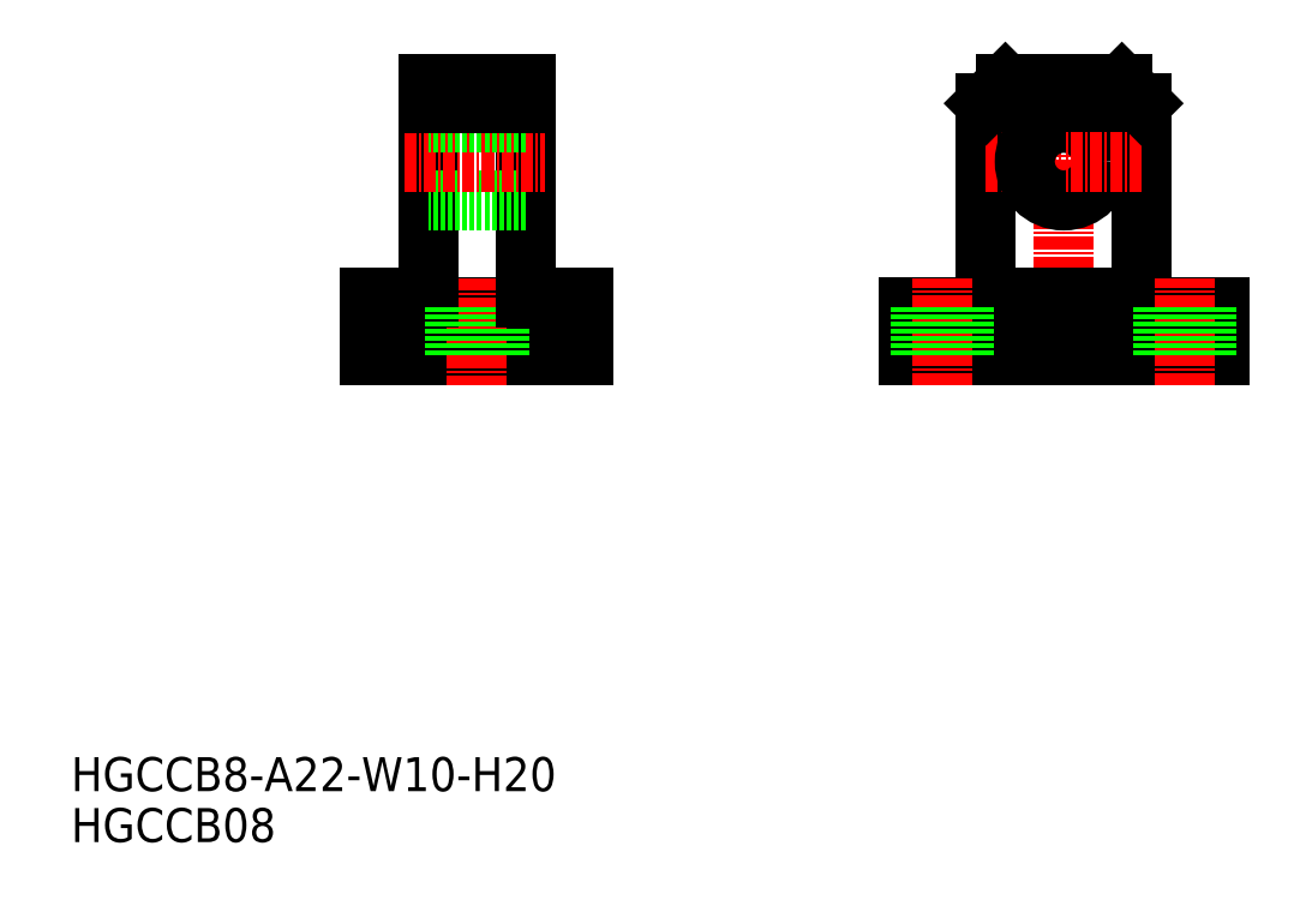
<metadata>
{"format":"dxf","ext":"dxf","renderer":"ezdxf+matplotlib","layout":"modelspace","background":"white","min_lineweight":24,"dpi":150}
</metadata>
<code>
0
SECTION
2
ENTITIES
0
TEXT
8
0
10
-4.99
20
-15.76
30
0
40
3.5
1
HGCCB08
0
TEXT
8
0
10
-4.99
20
-10.52
30
0
40
3.5
1
HGCCB8-A22-W10-H20
0
LINE
8
0
10
47.82
20
34.33
30
0
11
25.82
21
34.33
31
0
0
LINE
8
0
10
25.82
20
34.33
30
0
11
25.82
21
40.33
31
0
0
LINE
8
0
10
25.82
20
39.33
30
0
11
47.82
21
39.33
31
0
0
LINE
8
0
10
25.82
20
40.33
30
0
11
31.82
21
40.33
31
0
0
LINE
8
CENTER
10
36.82
20
42.33
30
0
11
36.82
21
31.33
31
0
0
LINE
8
0
10
47.82
20
34.33
30
0
11
47.82
21
40.33
31
0
0
LINE
8
0
10
31.82
20
62.33
30
0
11
31.82
21
40.33
31
0
0
LINE
8
0
10
41.82
20
40.33
30
0
11
41.82
21
62.33
31
0
0
LINE
8
0
10
41.82
20
50.33
30
0
11
31.82
21
50.33
31
0
0
LINE
8
CENTER
10
29.32
20
54.33
30
0
11
43.82
21
54.33
31
0
0
LINE
8
0
10
41.82
20
58.33
30
0
11
31.82
21
58.33
31
0
0
LINE
8
0
10
41.82
20
62.33
30
0
11
31.82
21
62.33
31
0
0
LINE
8
0
10
41.82
20
60.33
30
0
11
31.82
21
60.33
31
0
0
LINE
8
CENTER
10
97.22
20
31.33
30
0
11
97.22
21
65.33
31
0
0
LINE
8
0
10
89.22
20
39.33
30
0
11
89.22
21
60.33
31
0
0
LINE
8
0
10
105.2
20
39.33
30
0
11
105.2
21
60.33
31
0
0
LINE
8
0
10
97.22
20
34.33
30
0
11
81.22
21
34.33
31
0
0
LINE
8
0
10
97.22
20
34.33
30
0
11
113.2
21
34.33
31
0
0
LINE
8
CENTER
10
89.22
20
54.33
30
0
11
97.22
21
54.33
31
0
0
LINE
8
0
10
91.22
20
62.33
30
0
11
97.22
21
62.33
31
0
0
CIRCLE
8
0
10
97.22
20
54.33
30
0
40
4
0
LINE
8
0
10
89.22
20
60.33
30
0
11
91.22
21
62.33
31
0
0
LINE
8
CENTER
10
105.2
20
54.33
30
0
11
97.22
21
54.33
31
0
0
LINE
8
0
10
103.2
20
62.33
30
0
11
97.22
21
62.33
31
0
0
LINE
8
0
10
105.2
20
60.33
30
0
11
103.2
21
62.33
31
0
0
LINE
8
0
10
34.57
20
39.33
30
0
11
34.57
21
34.33
31
0
0
LINE
8
0
10
39.07
20
39.33
30
0
11
39.07
21
34.33
31
0
0
LINE
8
0
10
41.82
20
40.33
30
0
11
47.82
21
40.33
31
0
0
LINE
8
0
10
89.22
20
40.33
30
0
11
105.2
21
40.33
31
0
0
LINE
8
0
10
81.22
20
39.33
30
0
11
89.22
21
39.33
31
0
0
LINE
8
0
10
81.22
20
34.33
30
0
11
81.22
21
39.33
31
0
0
LINE
8
0
10
113.2
20
34.33
30
0
11
113.2
21
39.33
31
0
0
LINE
8
0
10
105.2
20
39.33
30
0
11
113.2
21
39.33
31
0
0
LINE
8
CENTER
10
84.72
20
31.33
30
0
11
84.72
21
42.33
31
0
0
LINE
8
CENTER
10
109.7
20
31.33
30
0
11
109.7
21
42.33
31
0
0
LINE
8
0
10
82.47
20
39.33
30
0
11
82.47
21
34.33
31
0
0
LINE
8
0
10
86.97
20
39.33
30
0
11
86.97
21
34.33
31
0
0
LINE
8
0
10
107.5
20
39.33
30
0
11
107.5
21
34.33
31
0
0
LINE
8
0
10
112
20
39.33
30
0
11
112
21
34.33
31
0
0
ENDSEC
0
EOF

</code>
